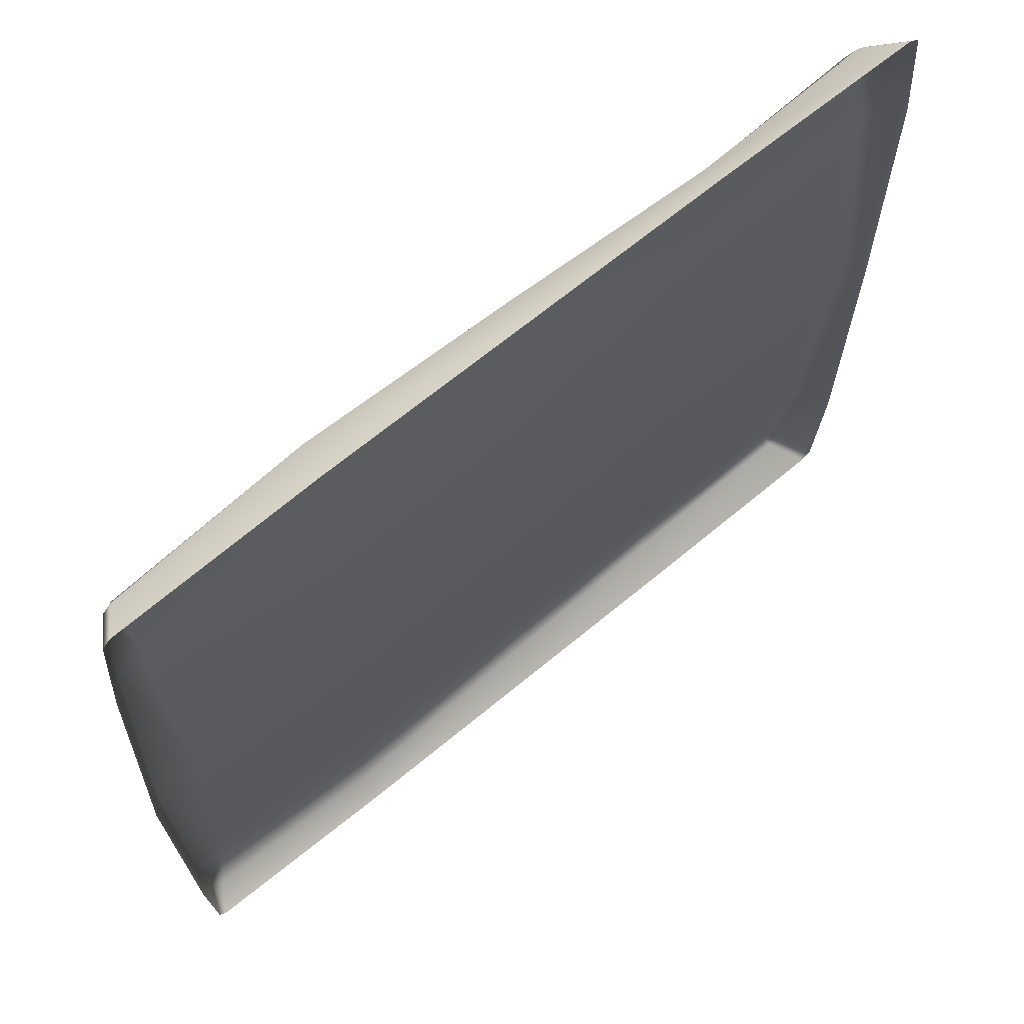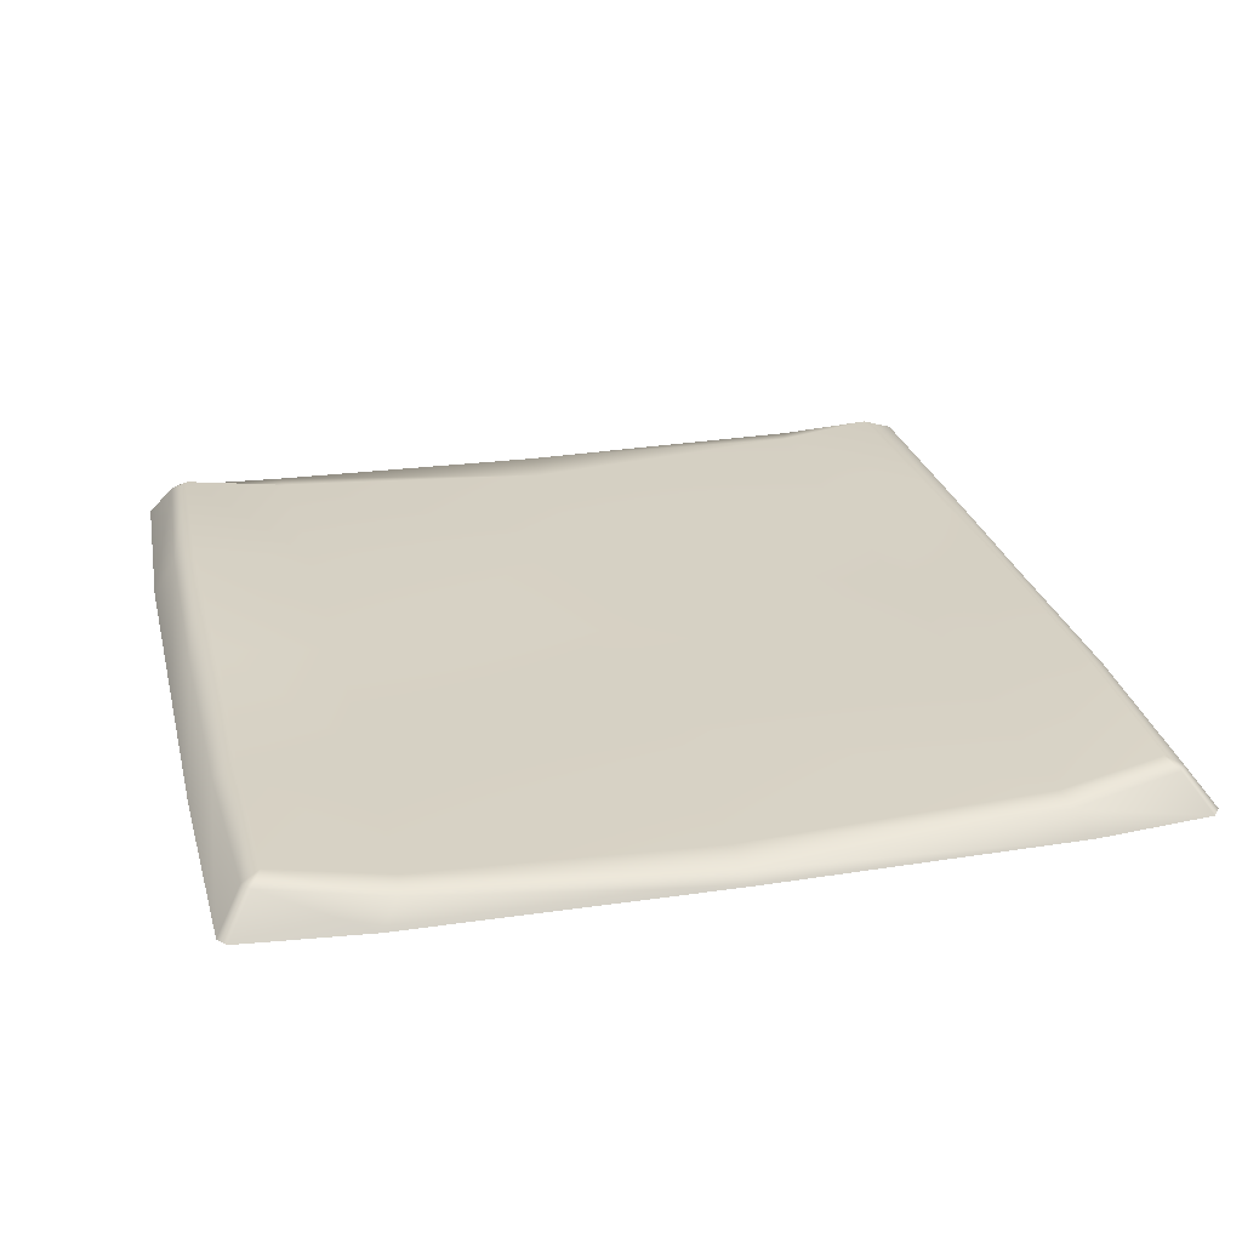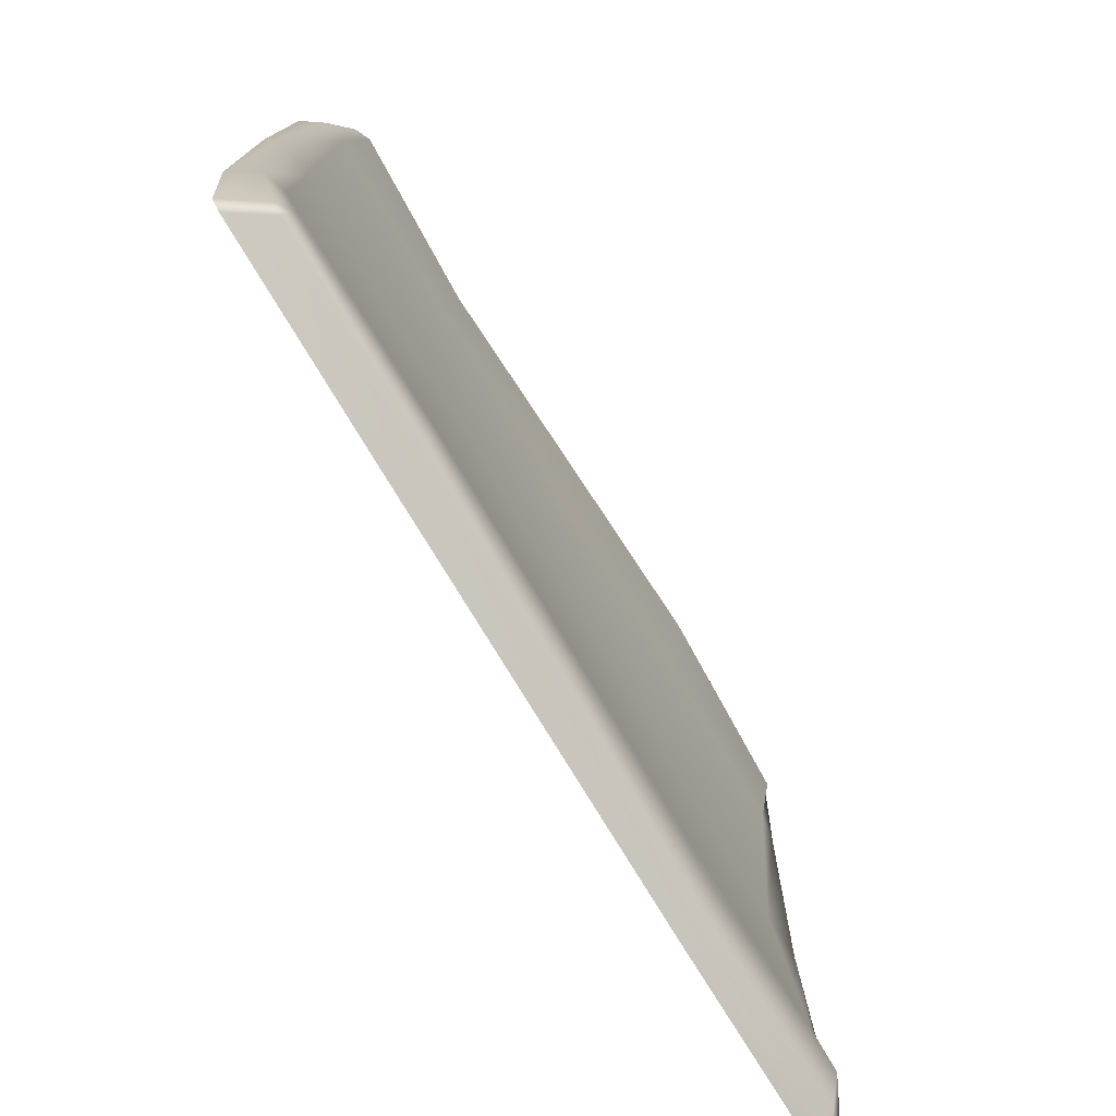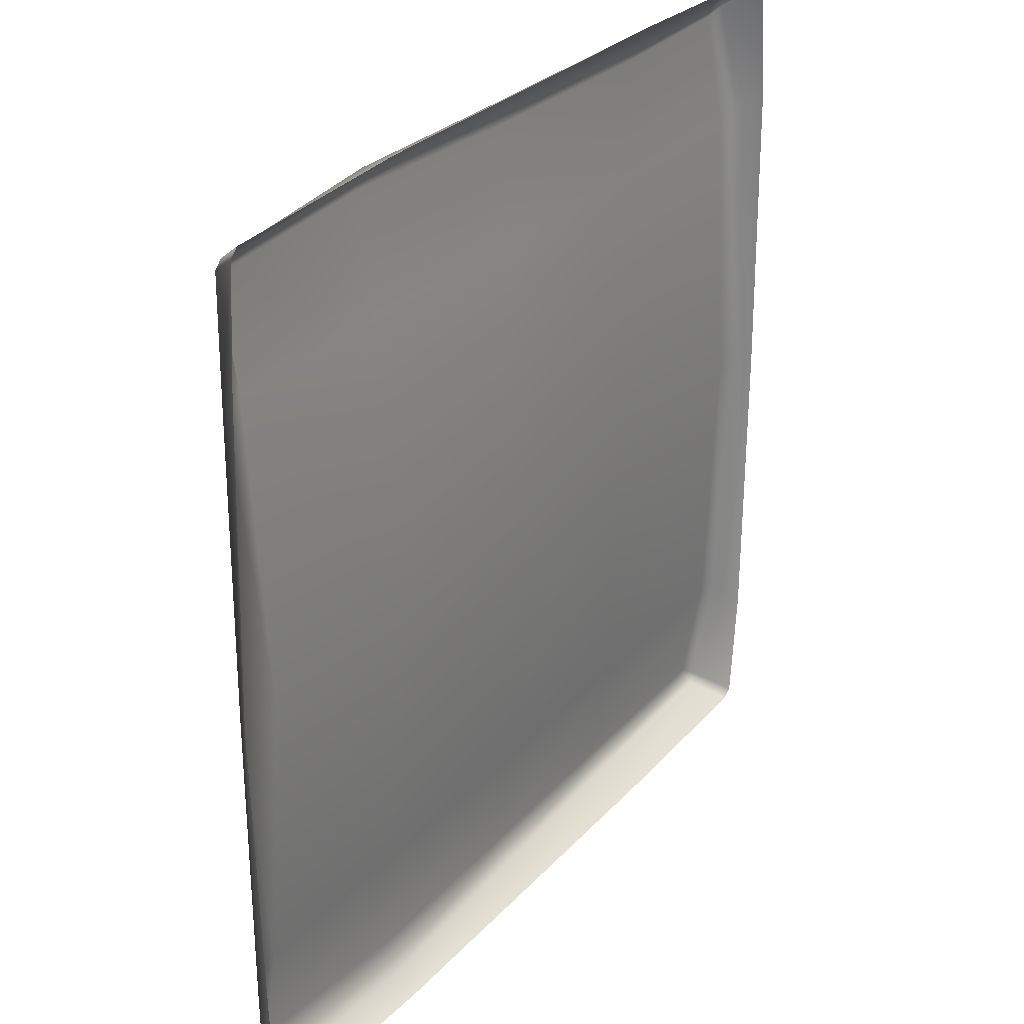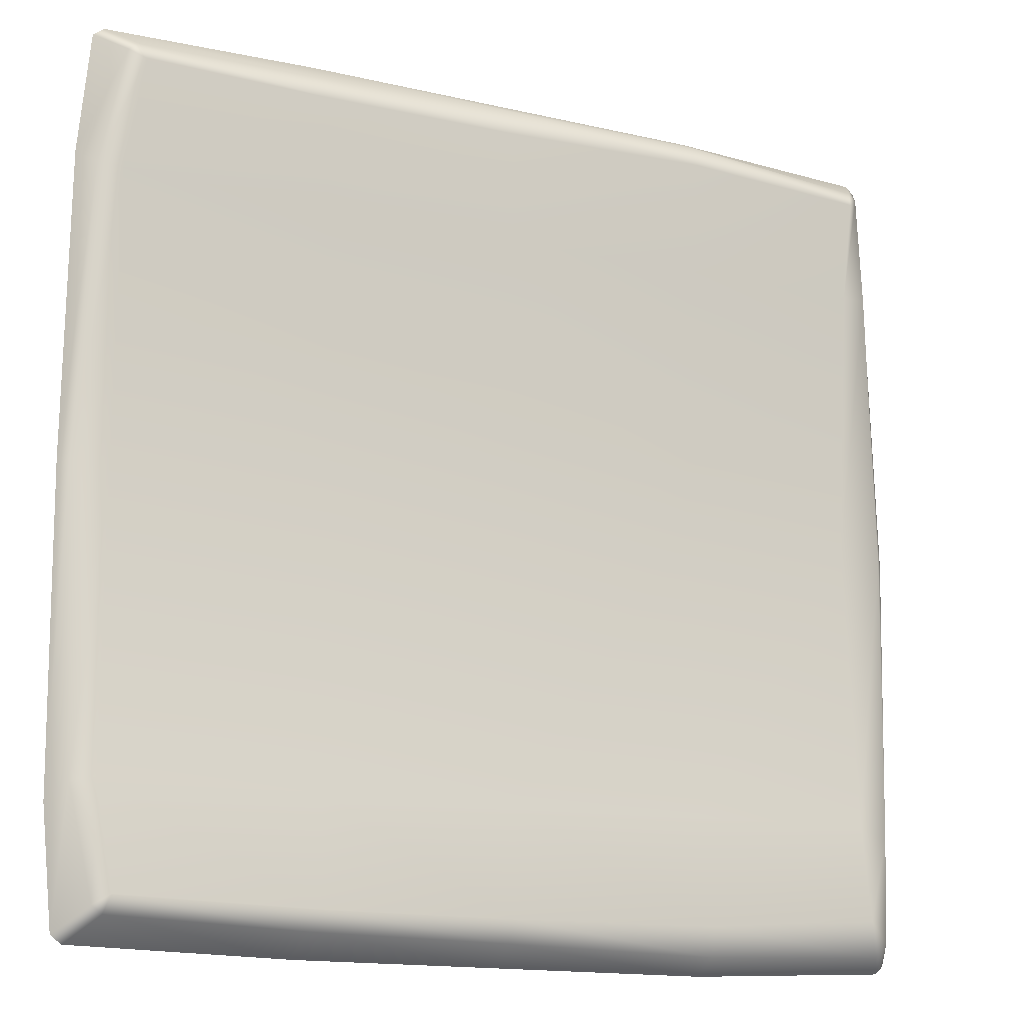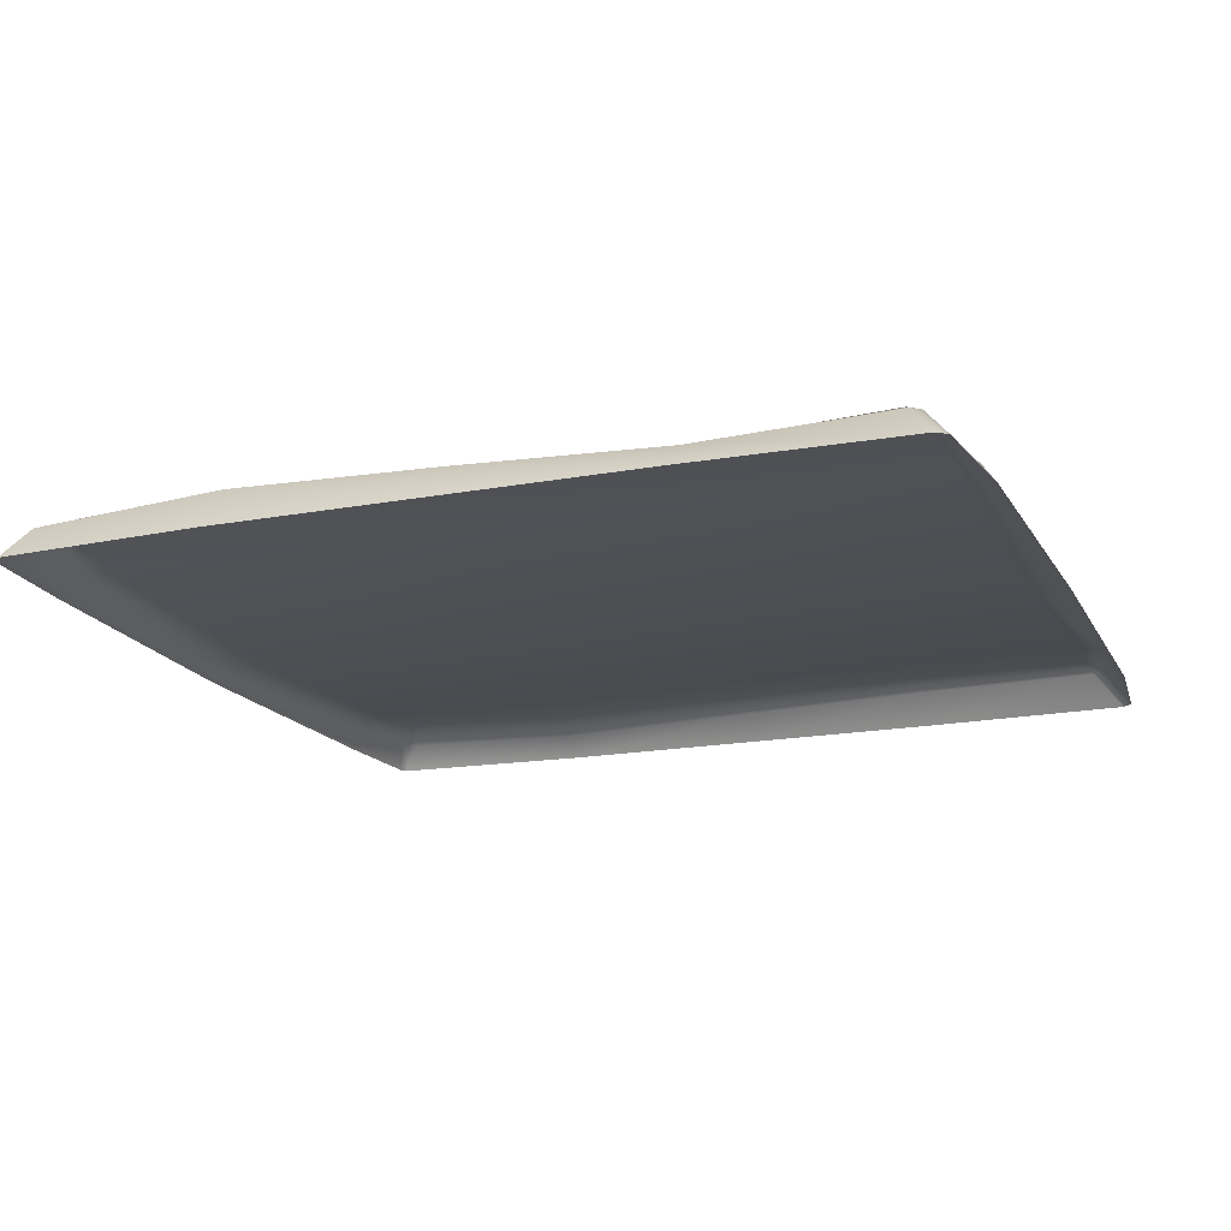
<metadata>
{"format":"obj","ext":"obj","renderer":"f3d","projection":"perspective","resolution":1024,"background":"white","views":[{"elev":66.8,"azim":-39.8,"up":"+Z"},{"elev":26.9,"azim":76.6,"up":"+Y"},{"elev":-77.3,"azim":121.3,"up":"+Z"},{"elev":28.2,"azim":-57.1,"up":"+Z"},{"elev":-15.1,"azim":153.4,"up":"+Z"},{"elev":-17.2,"azim":20.6,"up":"+Y"}]}
</metadata>
<code>
g ranchUp_stoneBlock07
v -2.368 0.1532 -2.221
v -2.435 0.007681 -2.336
v -2.389 0.007681 -2.381
v -2.292 0.1532 -2.309
v -1.231 0.007681 -2.435
v -1.247 0.1317 -2.342
v 7.629e-08 0.1617 -2.322
v 7.629e-08 0.007681 -2.435
v 1.109 0.1882 -2.311
v 1.128 0.007681 -2.435
v 2.188 0.1908 -2.274
v 2.328 0.007681 -2.408
v 2.387 0.007681 -2.363
v 2.244 0.1908 -2.232
v 2.157 0.2366 -2.178
v 2.244 0.1908 -2.232
v 1.098 0.2493 -2.203
v 2.239 0.171 -1.609
v 2.366 0.137 -1.63
v 7.629e-08 0.2366 -2.203
v 1.066 0.1781 -1.609
v 2.216 0.08669 -7.629e-08
v 2.42 0.06792 1.526e-07
v -1.211 0.2109 -2.181
v 1.025 0.08669 4.239e-09
v 2.238 0.1685 1.573
v 2.368 0.135 1.594
v -0.01785 0.171 -1.609
v -0.04079 0.08669 7.629e-08
v -2.222 0.2366 -2.113
v -2.368 0.1532 -2.221
v -2.408 0.1261 -1.641
v -2.213 0.171 -1.578
v -2.458 0.09131 -7.629e-08
v -1.186 0.1566 -1.593
v -2.201 0.08669 1.526e-07
v -2.385 0.1456 1.594
v -1.154 0.08669 1.156e-07
v -2.231 0.1685 1.573
v -2.324 0.1908 2.207
v -2.257 0.2366 2.154
v -1.159 0.1914 1.562
v -0.01852 0.1685 1.551
v -1.163 0.2785 2.187
v 1.084 0.1437 1.562
v 7.629e-08 0.2366 2.171
v 1.132 0.191 2.186
v 2.157 0.2366 2.178
v 2.244 0.1908 2.232
v 2.188 0.1908 2.274
v 2.244 0.1908 2.232
v 1.144 0.1452 2.314
v 7.629e-08 0.1908 2.326
v 2.328 0.007681 2.408
v 1.128 0.007681 2.435
v 2.387 0.007681 2.363
v 2.45 0.007681 1.687
v 2.368 0.135 1.594
v 2.469 0.007681 -7.629e-08
v 2.42 0.06792 1.526e-07
v 2.45 0.007681 -1.726
v 2.366 0.137 -1.63
v 2.387 0.007681 -2.363
v 2.244 0.1908 -2.232
v 7.629e-08 0.007681 2.435
v -1.175 0.2327 2.313
v -1.231 0.007681 2.435
v -2.28 0.1908 2.249
v -2.389 0.007681 2.381
v -2.324 0.1908 2.207
v -2.435 0.007681 2.336
v -2.385 0.1456 1.594
v -2.478 0.007681 1.687
v -2.458 0.09131 -7.629e-08
v -2.529 0.007681 -7.629e-08
v -2.408 0.1261 -1.641
v -2.476 0.007681 -1.726
v -2.368 0.1532 -2.221
v -2.435 0.007681 -2.336
g ranchUp_stoneBlock07_0
f 3 2 1
f 4 3 1
f 5 3 4
f 6 5 4
f 6 7 5
f 7 8 5
f 7 9 8
f 9 10 8
f 9 11 10
f 11 12 10
f 13 12 11
f 14 13 11
f 15 11 9
f 15 16 11
f 17 9 7
f 17 15 9
f 16 15 18
f 18 15 17
f 19 16 18
f 20 7 6
f 20 17 7
f 21 18 17
f 21 17 20
f 19 18 22
f 23 19 22
f 24 20 6
f 24 6 4
f 25 22 18
f 21 25 18
f 23 22 26
f 26 22 25
f 27 23 26
f 28 21 20
f 28 20 24
f 29 25 21
f 28 29 21
f 30 24 4
f 30 4 31
f 30 31 32
f 33 30 32
f 24 30 33
f 33 32 34
f 35 28 24
f 35 24 33
f 36 33 34
f 35 33 36
f 36 34 37
f 35 38 28
f 38 35 36
f 38 29 28
f 39 36 37
f 38 36 39
f 39 37 40
f 41 39 40
f 42 38 39
f 42 39 41
f 43 29 38
f 42 43 38
f 44 42 41
f 42 44 43
f 43 45 29
f 45 25 29
f 45 26 25
f 43 46 45
f 44 46 43
f 45 47 26
f 46 47 45
f 47 48 26
f 27 26 48
f 49 27 48
f 50 48 47
f 50 51 48
f 52 47 46
f 52 50 47
f 53 46 44
f 53 52 46
f 54 50 52
f 50 54 51
f 55 54 52
f 55 52 53
f 54 56 51
f 56 57 51
f 57 58 51
f 57 59 58
f 59 60 58
f 59 61 60
f 61 62 60
f 61 63 62
f 63 64 62
f 65 55 53
f 65 53 66
f 66 53 44
f 67 65 66
f 66 44 41
f 67 66 68
f 68 66 41
f 69 67 68
f 68 41 70
f 71 69 68
f 70 71 68
f 71 70 72
f 73 71 72
f 73 72 74
f 75 73 74
f 75 74 76
f 77 75 76
f 77 76 78
f 79 77 78

</code>
